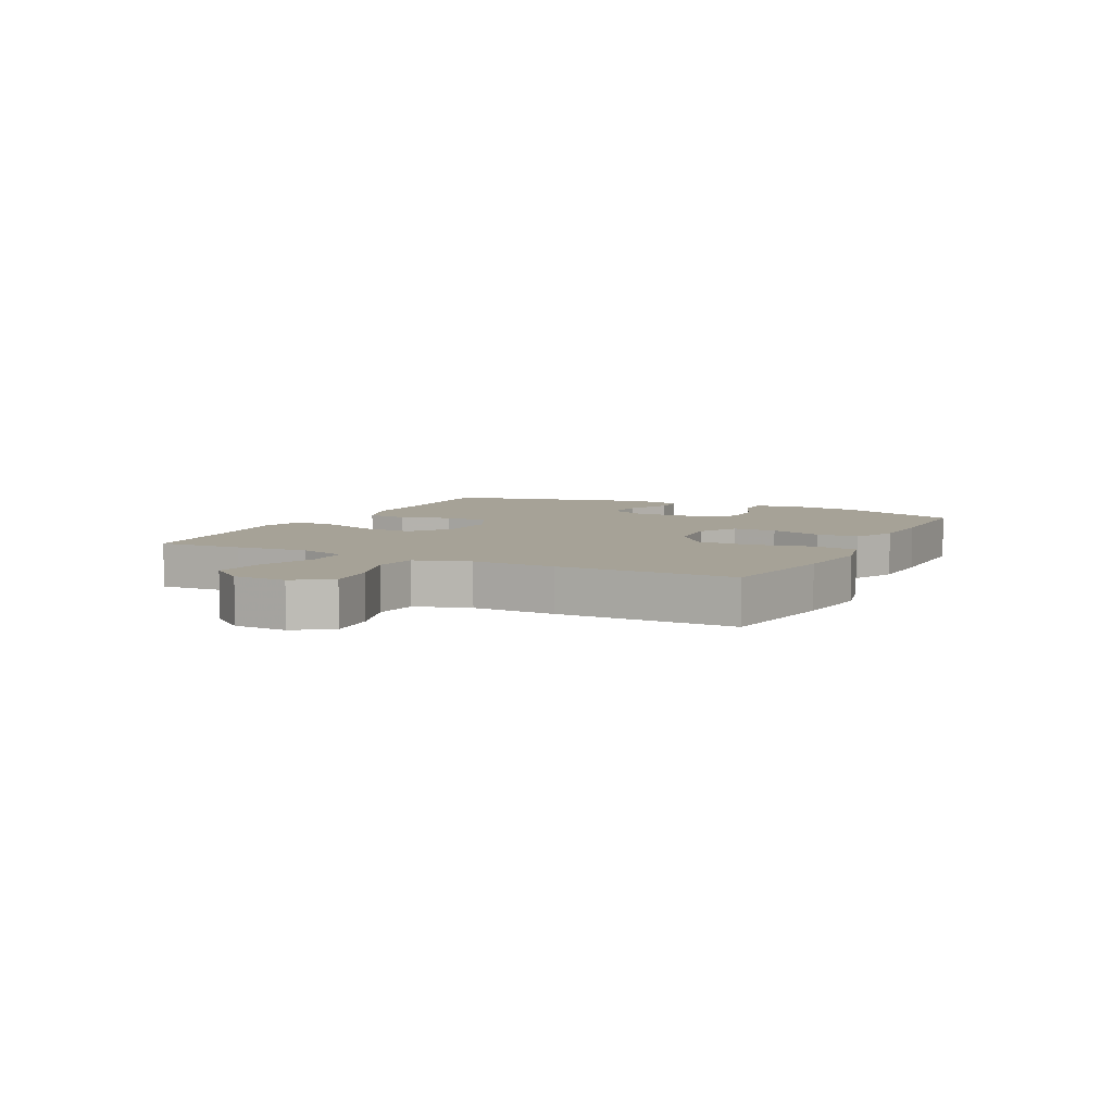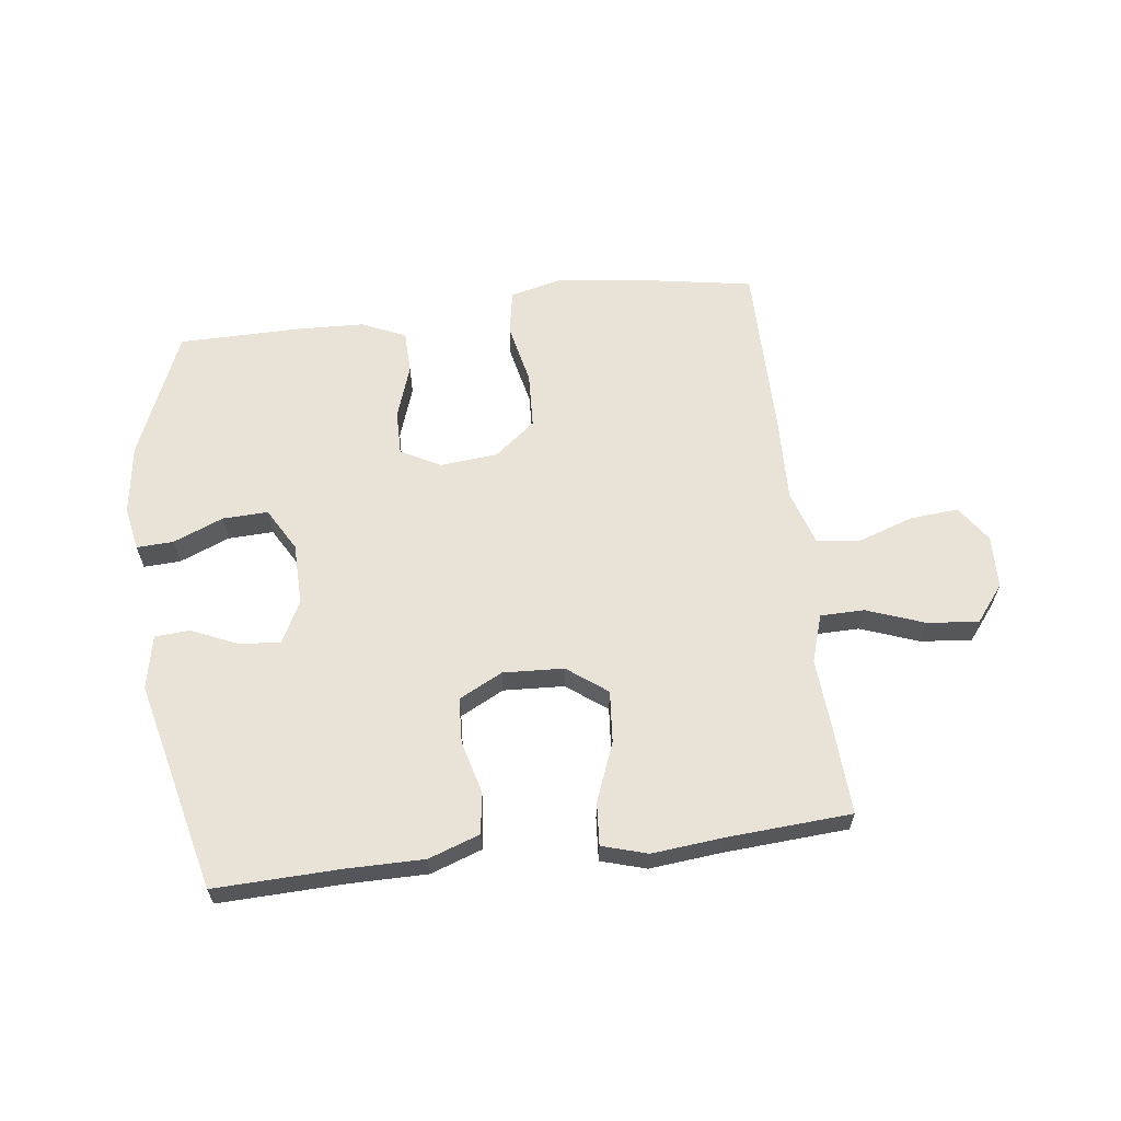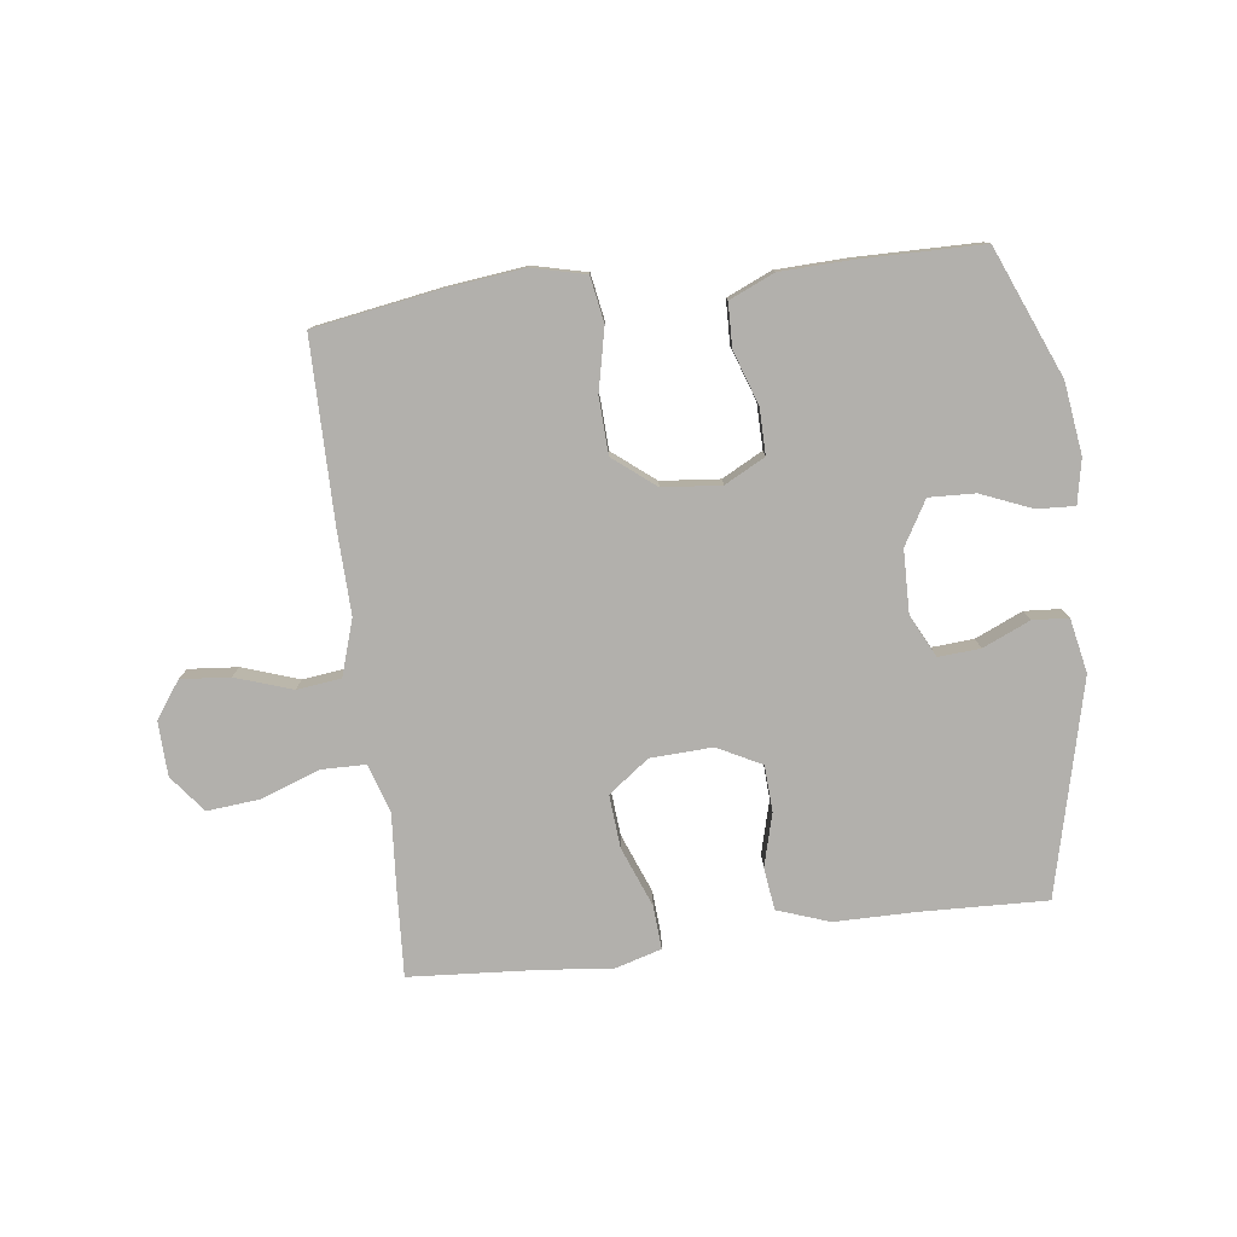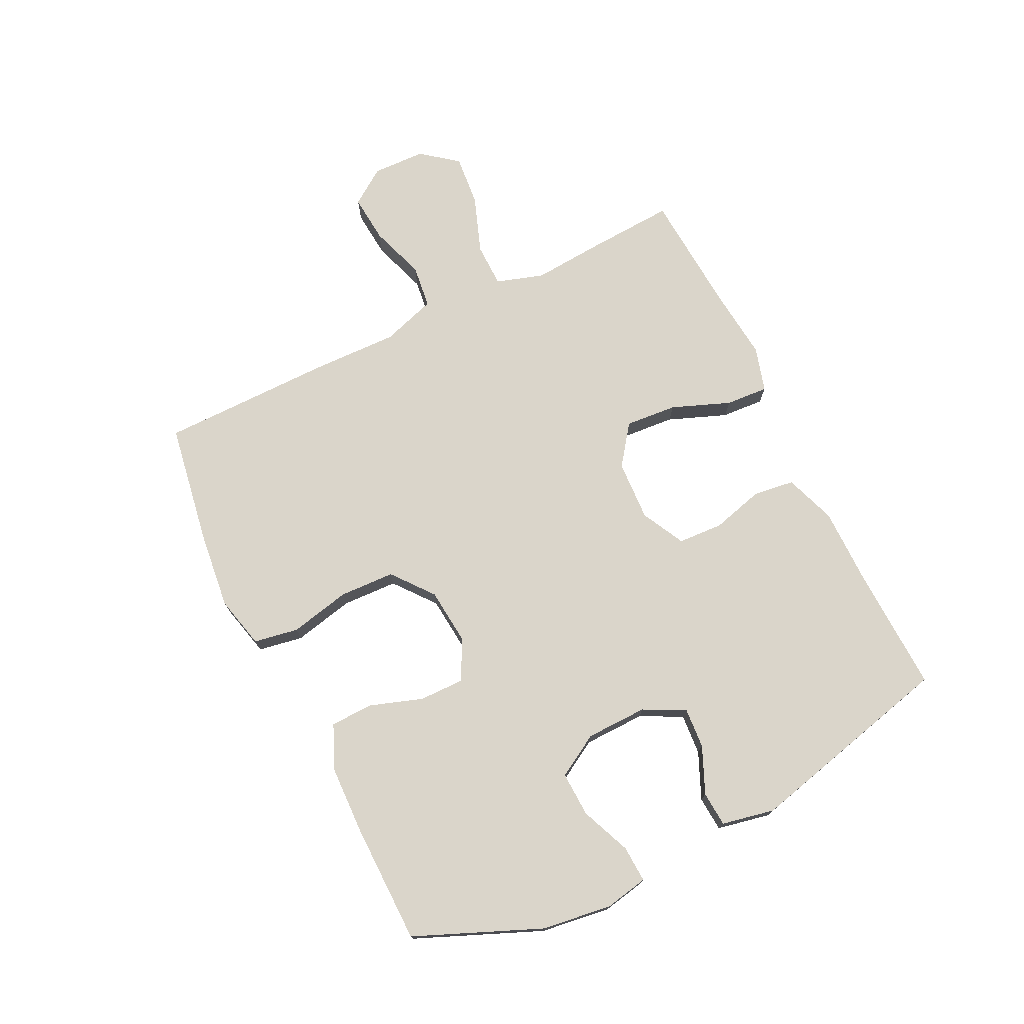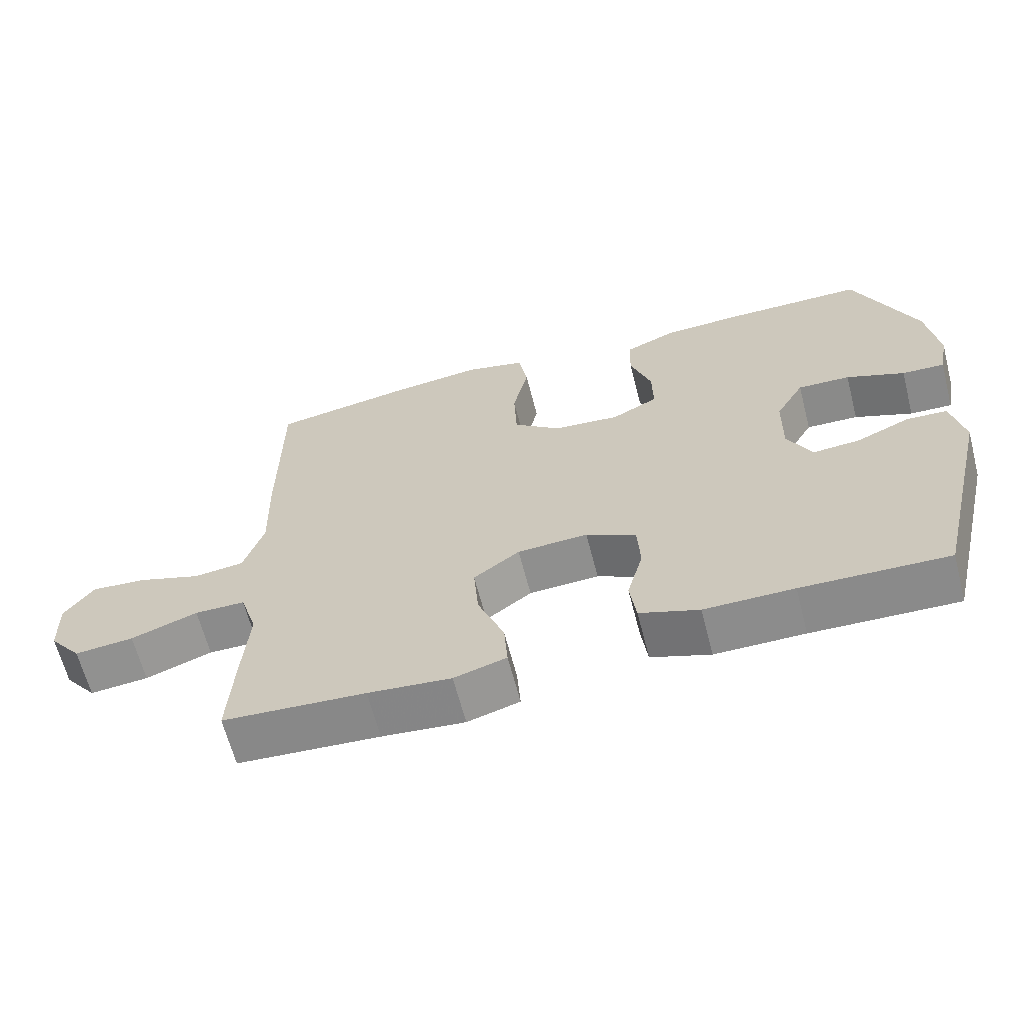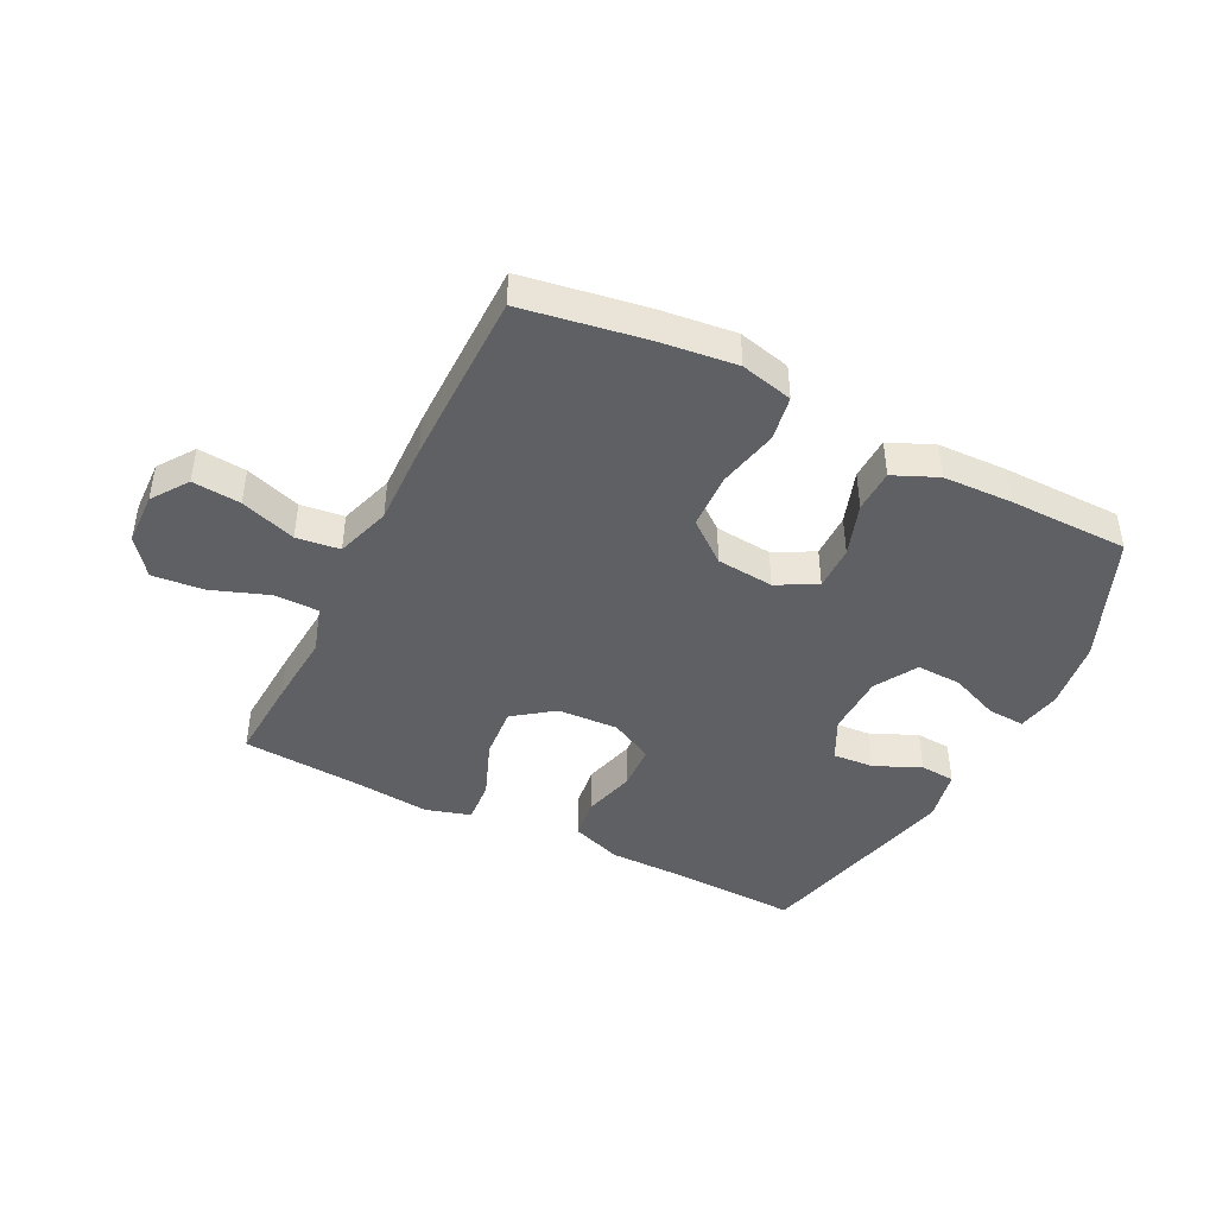
<metadata>
{"format":"obj","ext":"obj","renderer":"f3d","projection":"perspective","resolution":1024,"background":"white","views":[{"elev":6.4,"azim":-63.3,"up":"+Y"},{"elev":62.5,"azim":173.0,"up":"+Y"},{"elev":-78.7,"azim":7.1,"up":"+Y"},{"elev":74.2,"azim":63.8,"up":"+Y"},{"elev":-64.2,"azim":14.5,"up":"+Z"},{"elev":-44.0,"azim":-26.7,"up":"+Y"}]}
</metadata>
<code>
v 0.5 0.07 -0.5
v 0.291 0.07 -0.493
v 0.163 0.07 -0.493
v 0.078 0.07 -0.463
v 0.069 0.07 -0.394
v 0.092 0.07 -0.308
v 0.088 0.07 -0.233
v 0.016 0.07 -0.196
v -0.085 0.07 -0.201
v -0.151 0.07 -0.25
v -0.144 0.07 -0.336
v -0.106 0.07 -0.433
v -0.101 0.07 -0.504
v -0.176 0.07 -0.526
v -0.295 0.07 -0.514
v -0.5 0.07 -0.5
v -0.492 0.07 -0.359
v -0.483 0.07 -0.237
v -0.508 0.07 -0.158
v -0.581 0.07 -0.157
v -0.677 0.07 -0.192
v -0.762 0.07 -0.2
v -0.809 0.07 -0.14
v -0.812 0.07 -0.052
v -0.77 0.07 0.008
v -0.69 0.07 0.001
v -0.598 0.07 -0.03
v -0.526 0.07 -0.021
v -0.497 0.07 0.07
v -0.501 0.07 0.208
v -0.5 0.07 0.5
v -0.297 0.07 0.534
v -0.169 0.07 0.549
v -0.082 0.07 0.528
v -0.069 0.07 0.454
v -0.091 0.07 0.353
v -0.087 0.07 0.261
v -0.019 0.07 0.207
v 0.076 0.07 0.198
v 0.142 0.07 0.233
v 0.141 0.07 0.307
v 0.111 0.07 0.395
v 0.113 0.07 0.466
v 0.186 0.07 0.498
v 0.3 0.07 0.502
v 0.5 0.07 0.5
v 0.588 0.07 0.291
v 0.604 0.07 0.175
v 0.59 0.07 0.103
v 0.529 0.07 0.106
v 0.446 0.07 0.14
v 0.371 0.07 0.143
v 0.33 0.07 0.072
v 0.328 0.07 -0.03
v 0.363 0.07 -0.099
v 0.431 0.07 -0.094
v 0.508 0.07 -0.06
v 0.566 0.07 -0.064
v 0.584 0.07 -0.152
v 0.5 0 -0.5
v 0.291 0 -0.493
v 0.163 0 -0.493
v 0.078 0 -0.463
v 0.069 0 -0.394
v 0.092 0 -0.308
v 0.088 0 -0.233
v 0.016 0 -0.196
v -0.085 0 -0.201
v -0.151 0 -0.25
v -0.144 0 -0.336
v -0.106 0 -0.433
v -0.101 0 -0.504
v -0.176 0 -0.526
v -0.295 0 -0.514
v -0.5 0 -0.5
v -0.492 0 -0.359
v -0.483 0 -0.237
v -0.508 0 -0.158
v -0.581 0 -0.157
v -0.677 0 -0.192
v -0.762 0 -0.2
v -0.809 0 -0.14
v -0.812 0 -0.052
v -0.77 0 0.008
v -0.69 0 0.001
v -0.598 0 -0.03
v -0.526 0 -0.021
v -0.497 0 0.07
v -0.501 0 0.208
v -0.5 0 0.5
v -0.297 0 0.534
v -0.169 0 0.549
v -0.082 0 0.528
v -0.069 0 0.454
v -0.091 0 0.353
v -0.087 0 0.261
v -0.019 0 0.207
v 0.076 0 0.198
v 0.142 0 0.233
v 0.141 0 0.307
v 0.111 0 0.395
v 0.113 0 0.466
v 0.186 0 0.498
v 0.3 0 0.502
v 0.5 0 0.5
v 0.588 0 0.291
v 0.604 0 0.175
v 0.59 0 0.103
v 0.529 0 0.106
v 0.446 0 0.14
v 0.371 0 0.143
v 0.33 0 0.072
v 0.328 0 -0.03
v 0.363 0 -0.099
v 0.431 0 -0.094
v 0.508 0 -0.06
v 0.566 0 -0.064
v 0.584 0 -0.152
f 56 57 58 59
f 55 56 59 1
f 54 55 1 2
f 53 54 2 3
f 48 49 50 51
f 48 51 52
f 47 48 52
f 46 47 52
f 45 46 52 53
f 41 42 43 44
f 40 41 44 45
f 33 34 35 36
f 33 36 37
f 32 33 37
f 29 30 31 32
f 28 29 32 37
f 24 25 26 27
f 22 23 24 27
f 20 21 22 27
f 19 20 27 28
f 18 19 28 37
f 15 16 17 18
f 11 12 13 14
f 10 11 14 15
f 3 4 5 6
f 3 6 7
f 40 45 53 3
f 15 18 37 38
f 10 15 38 39
f 9 10 39 40
f 40 3 7
f 40 7 8
f 8 9 40
f 118 117 116 115
f 60 118 115 114
f 61 60 114 113
f 62 61 113 112
f 110 109 108 107
f 111 110 107
f 111 107 106
f 111 106 105
f 112 111 105 104
f 103 102 101 100
f 104 103 100 99
f 95 94 93 92
f 96 95 92
f 96 92 91
f 91 90 89 88
f 96 91 88 87
f 86 85 84 83
f 86 83 82 81
f 86 81 80 79
f 87 86 79 78
f 96 87 78 77
f 77 76 75 74
f 73 72 71 70
f 74 73 70 69
f 65 64 63 62
f 66 65 62
f 62 112 104 99
f 97 96 77 74
f 98 97 74 69
f 99 98 69 68
f 66 62 99
f 67 66 99
f 99 68 67
f 1 60 61 2
f 2 61 62 3
f 3 62 63 4
f 4 63 64 5
f 5 64 65 6
f 6 65 66 7
f 7 66 67 8
f 8 67 68 9
f 9 68 69 10
f 10 69 70 11
f 11 70 71 12
f 12 71 72 13
f 13 72 73 14
f 14 73 74 15
f 15 74 75 16
f 16 75 76 17
f 17 76 77 18
f 18 77 78 19
f 19 78 79 20
f 20 79 80 21
f 21 80 81 22
f 22 81 82 23
f 23 82 83 24
f 24 83 84 25
f 25 84 85 26
f 26 85 86 27
f 27 86 87 28
f 28 87 88 29
f 29 88 89 30
f 30 89 90 31
f 31 90 91 32
f 32 91 92 33
f 33 92 93 34
f 34 93 94 35
f 35 94 95 36
f 36 95 96 37
f 37 96 97 38
f 38 97 98 39
f 39 98 99 40
f 40 99 100 41
f 41 100 101 42
f 42 101 102 43
f 43 102 103 44
f 44 103 104 45
f 45 104 105 46
f 46 105 106 47
f 47 106 107 48
f 48 107 108 49
f 49 108 109 50
f 50 109 110 51
f 51 110 111 52
f 52 111 112 53
f 53 112 113 54
f 54 113 114 55
f 55 114 115 56
f 56 115 116 57
f 57 116 117 58
f 58 117 118 59
f 59 118 60 1

</code>
